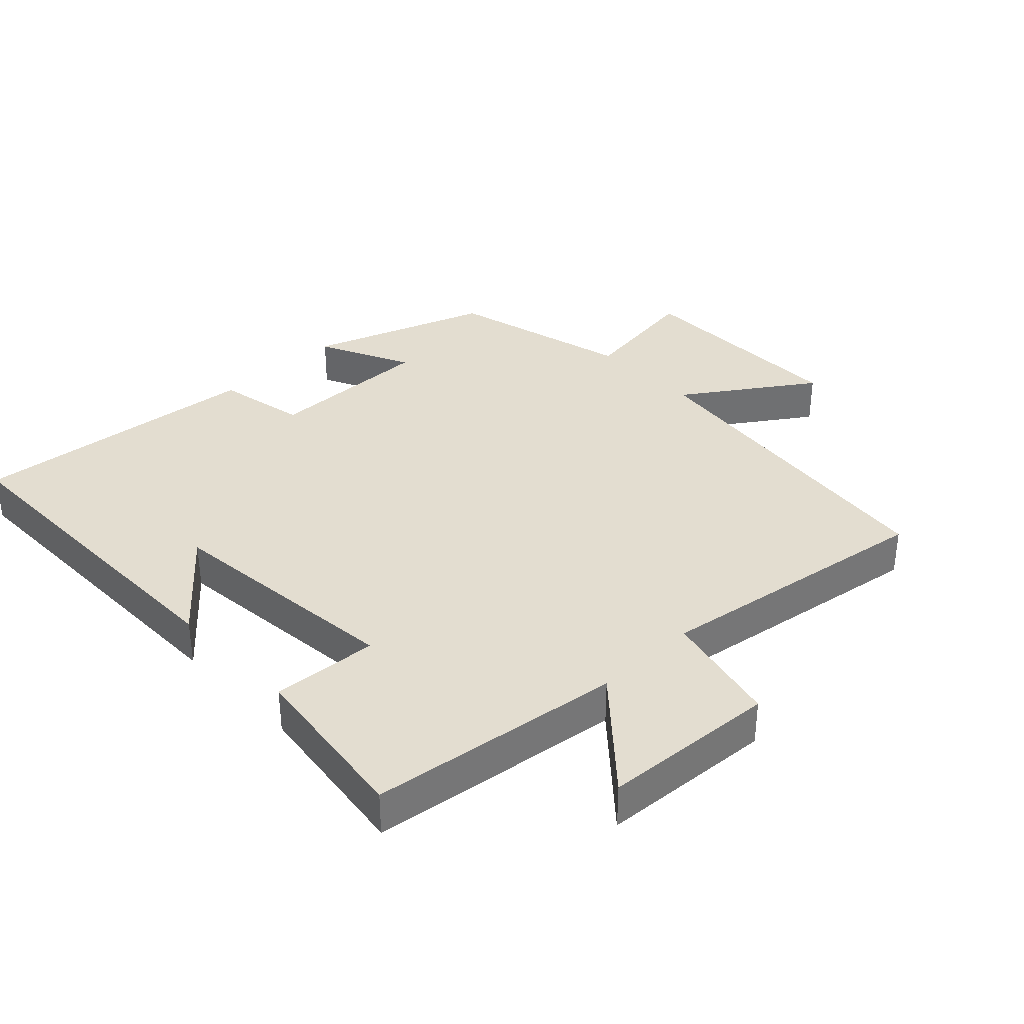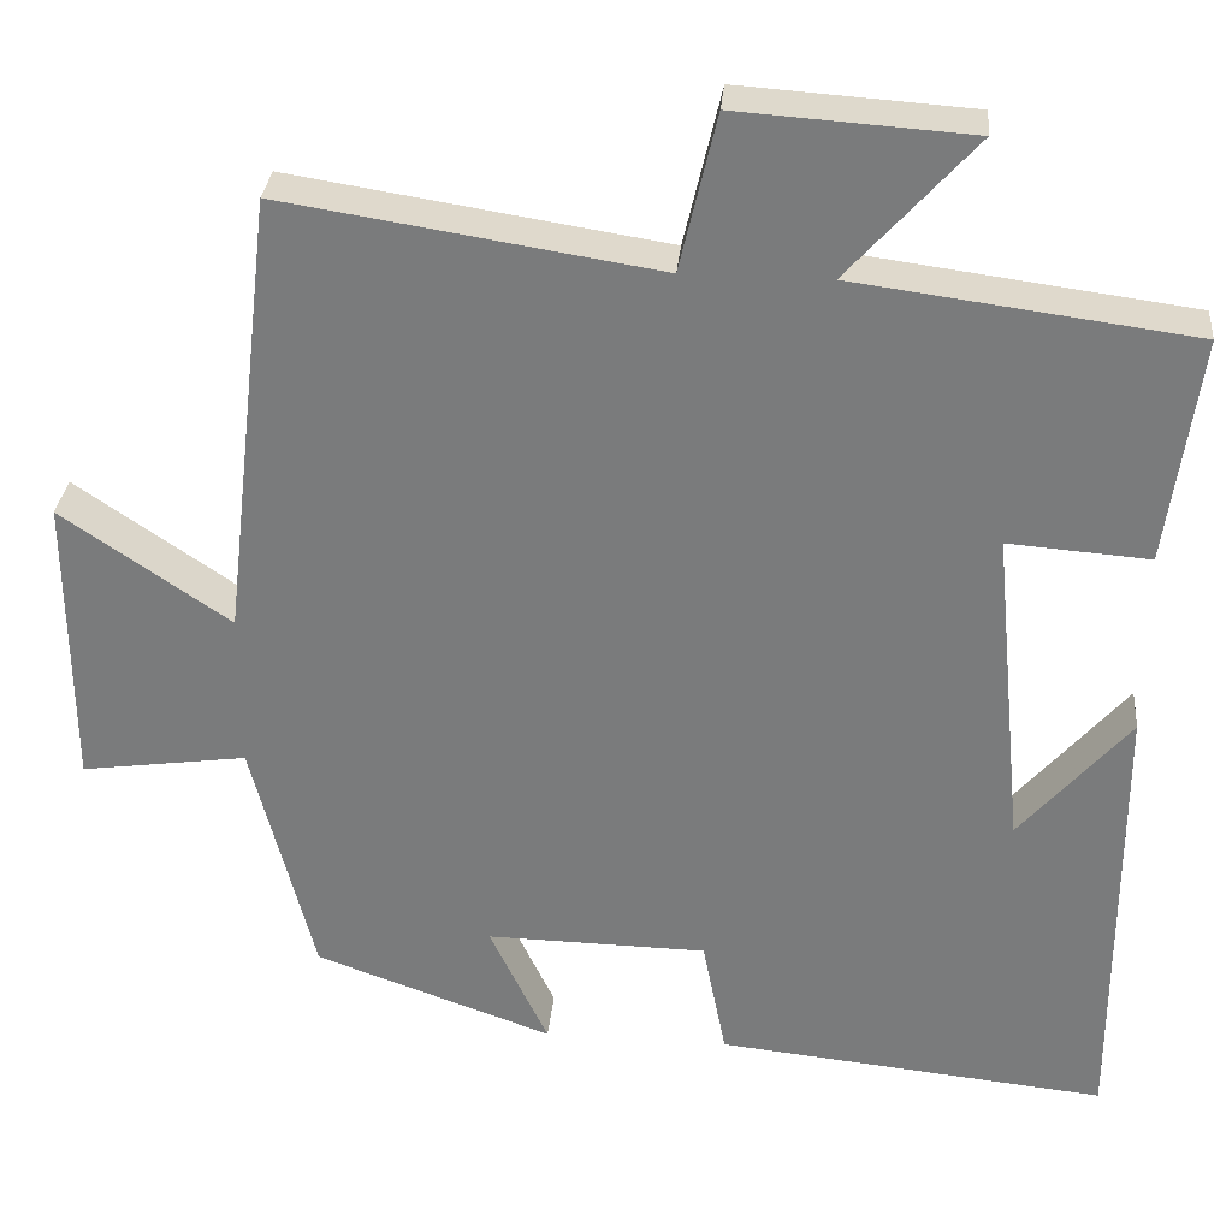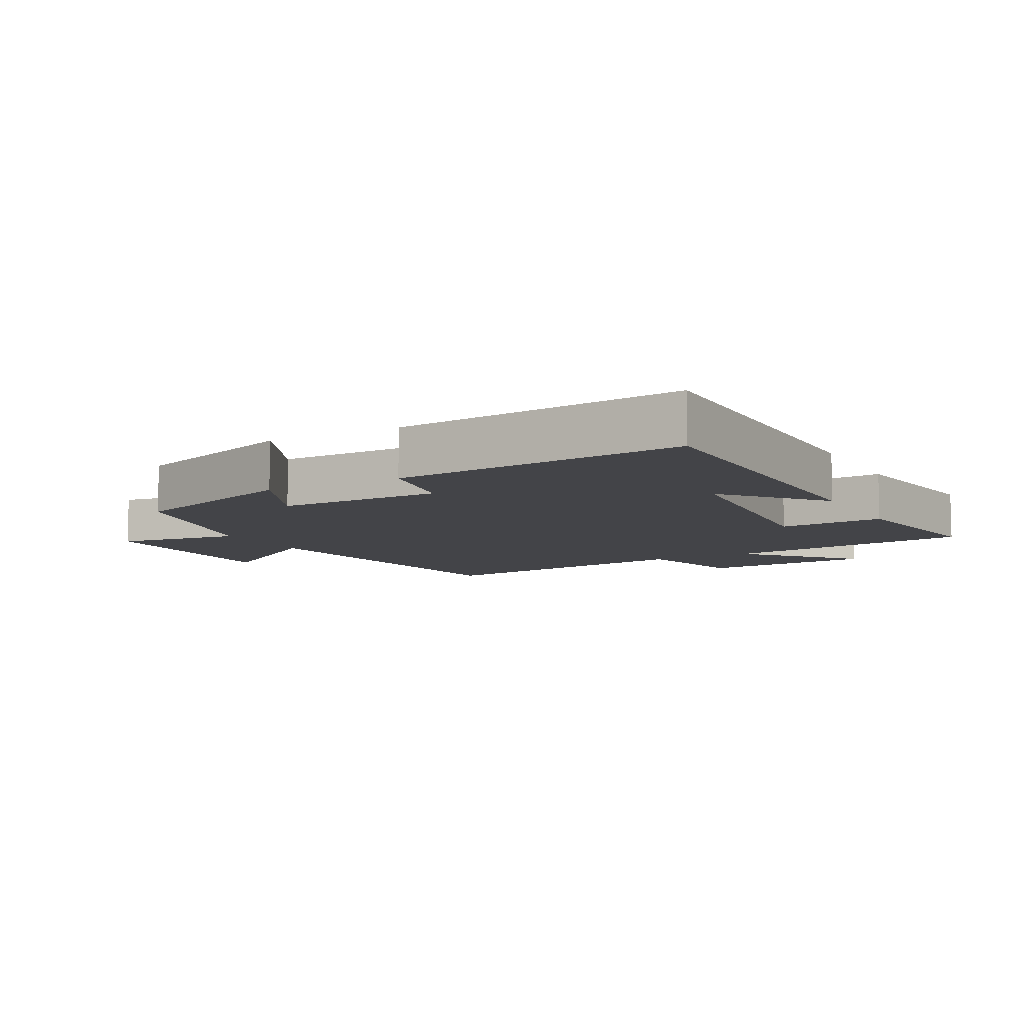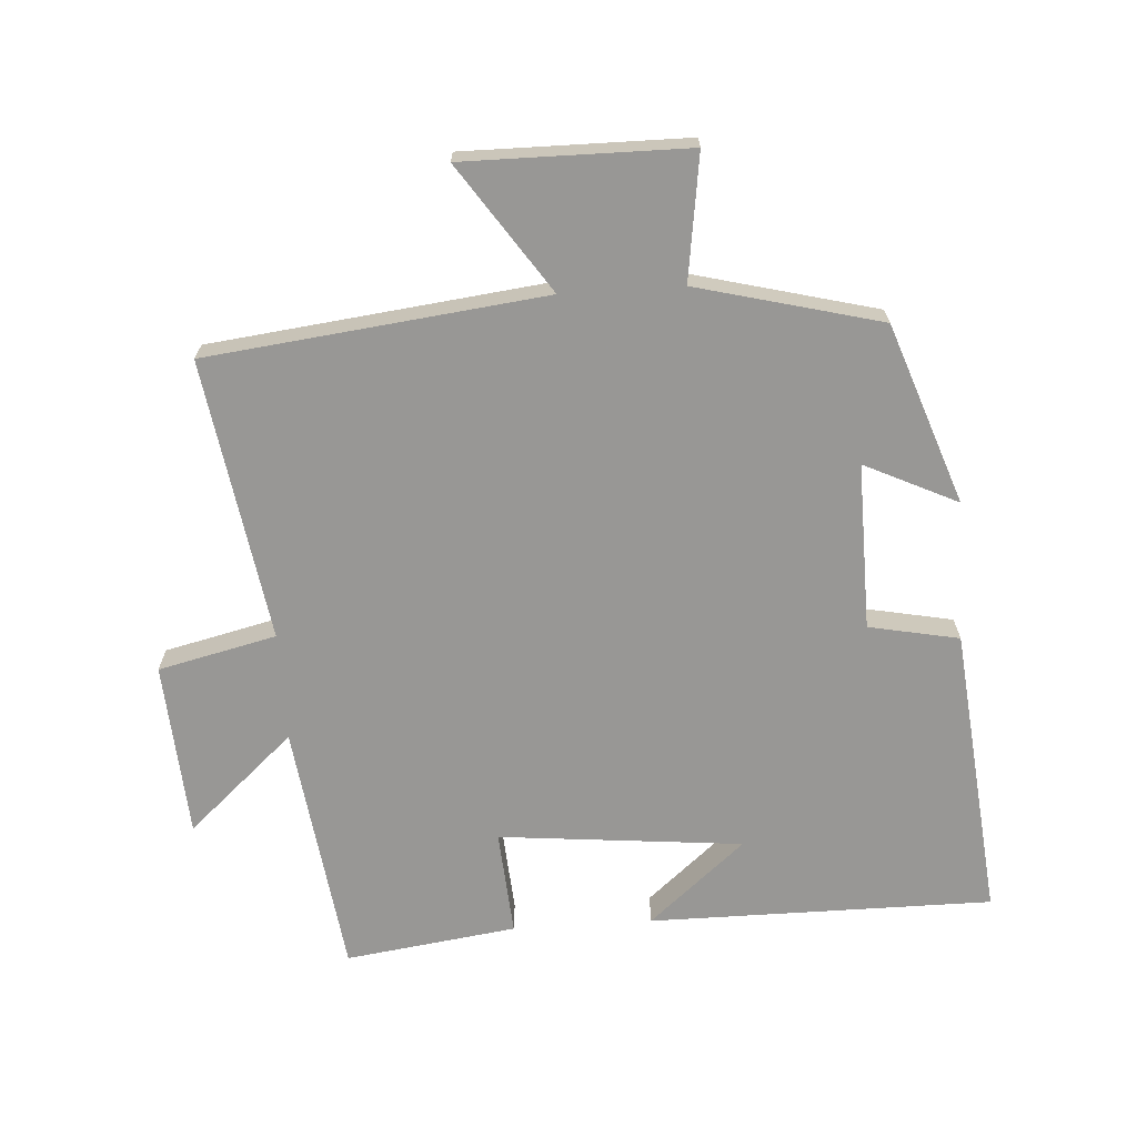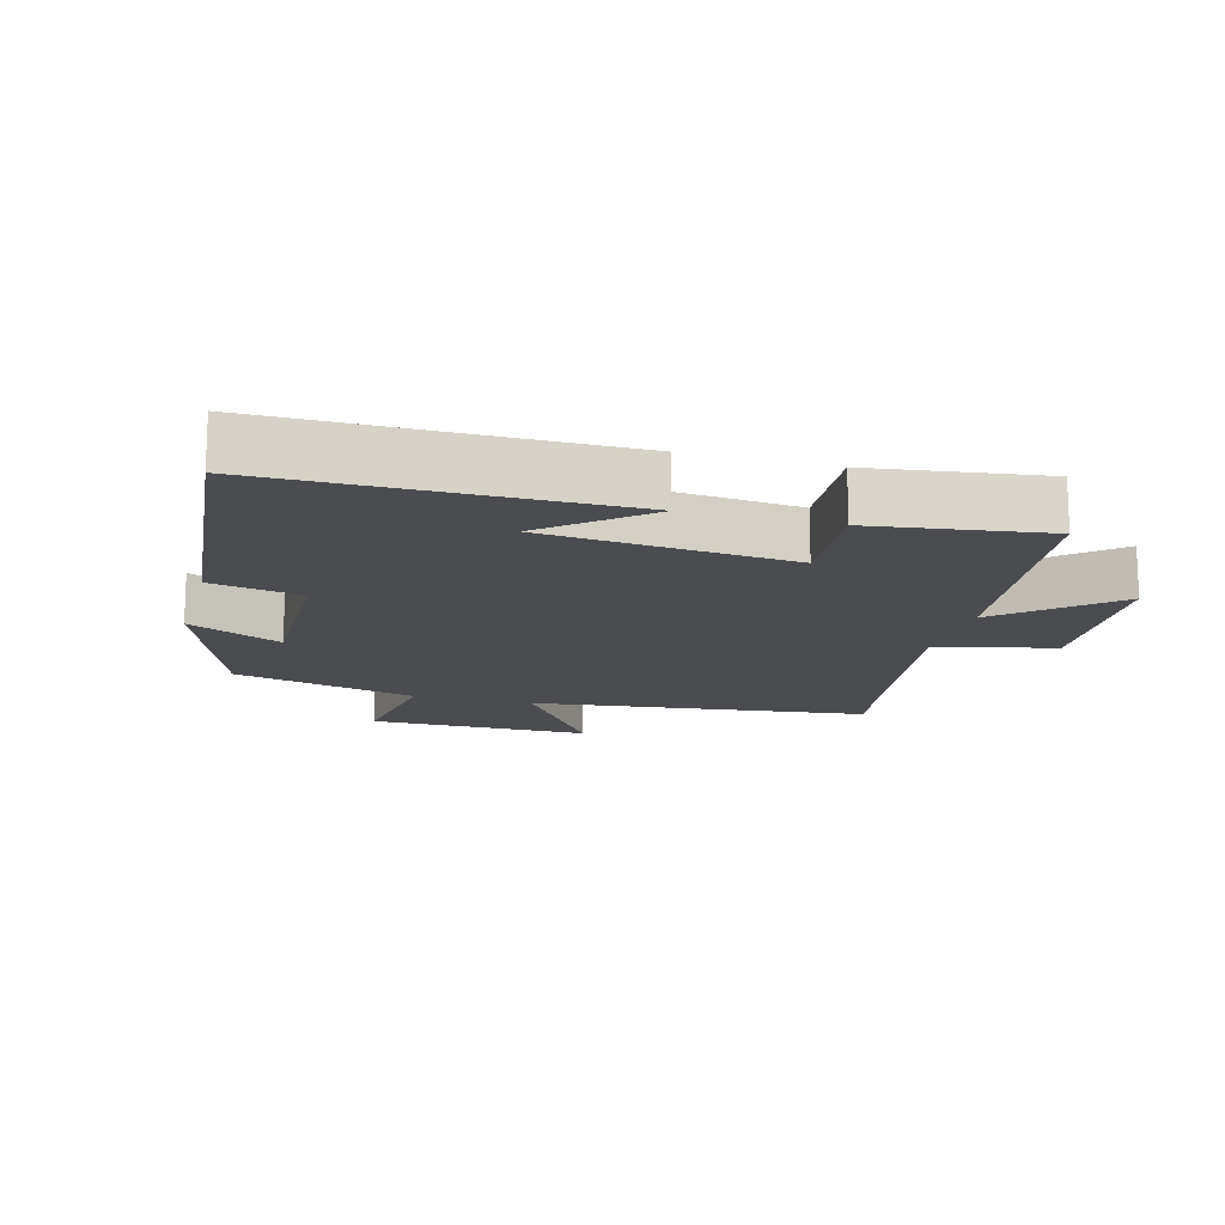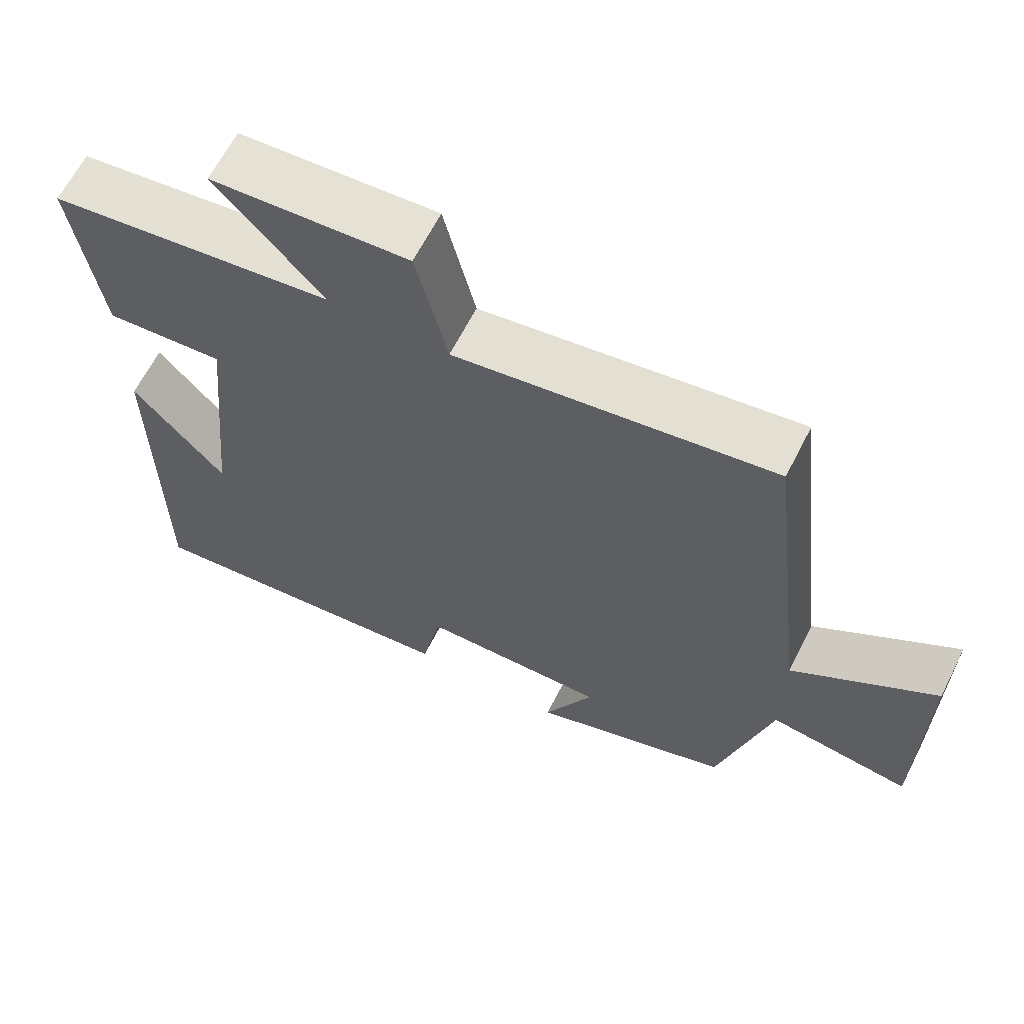
<metadata>
{"format":"obj","ext":"obj","renderer":"f3d","projection":"perspective","resolution":1024,"background":"white","views":[{"elev":35.5,"azim":-43.9,"up":"+Y"},{"elev":31.0,"azim":-174.8,"up":"+Z"},{"elev":-8.2,"azim":-151.5,"up":"+Y"},{"elev":-68.2,"azim":93.7,"up":"+Y"},{"elev":-14.8,"azim":-105.4,"up":"+Y"},{"elev":64.4,"azim":27.0,"up":"+Z"}]}
</metadata>
<code>
v -0.536 0.07 0.449
v -0.151 0.07 0.5
v -0.295 0.07 0.661
v -0.029 0.07 0.679
v 0.013 0.07 0.5
v 0.44 0.07 0.567
v 0.5 0.07 0.056
v 0.692 0.07 0.187
v 0.69 0.07 -0.151
v 0.5 0.07 -0.124
v 0.429 0.07 -0.403
v 0.157 0.07 -0.5
v 0.224 0.07 -0.359
v -0.028 0.07 -0.363
v -0.055 0.07 -0.5
v -0.5 0.07 -0.545
v -0.5 0.07 -0.023
v -0.375 0.07 -0.169
v -0.339 0.07 0.201
v -0.5 0.07 0.189
v -0.536 0 0.449
v -0.151 0 0.5
v -0.295 0 0.661
v -0.029 0 0.679
v 0.013 0 0.5
v 0.44 0 0.567
v 0.5 0 0.056
v 0.692 0 0.187
v 0.69 0 -0.151
v 0.5 0 -0.124
v 0.429 0 -0.403
v 0.157 0 -0.5
v 0.224 0 -0.359
v -0.028 0 -0.363
v -0.055 0 -0.5
v -0.5 0 -0.545
v -0.5 0 -0.023
v -0.375 0 -0.169
v -0.339 0 0.201
v -0.5 0 0.189
f 19 20 1 2
f 18 19 2
f 16 17 18
f 16 18 2
f 15 16 2
f 14 15 2
f 13 14 2
f 10 11 12 13
f 10 13 2
f 7 8 9 10
f 5 6 7 10
f 5 10 2 3
f 3 4 5
f 22 21 40 39
f 22 39 38
f 38 37 36
f 22 38 36
f 22 36 35
f 22 35 34
f 22 34 33
f 33 32 31 30
f 22 33 30
f 30 29 28 27
f 30 27 26 25
f 23 22 30 25
f 25 24 23
f 1 21 22 2
f 2 22 23 3
f 3 23 24 4
f 4 24 25 5
f 5 25 26 6
f 6 26 27 7
f 7 27 28 8
f 8 28 29 9
f 9 29 30 10
f 10 30 31 11
f 11 31 32 12
f 12 32 33 13
f 13 33 34 14
f 14 34 35 15
f 15 35 36 16
f 16 36 37 17
f 17 37 38 18
f 18 38 39 19
f 19 39 40 20
f 20 40 21 1

</code>
